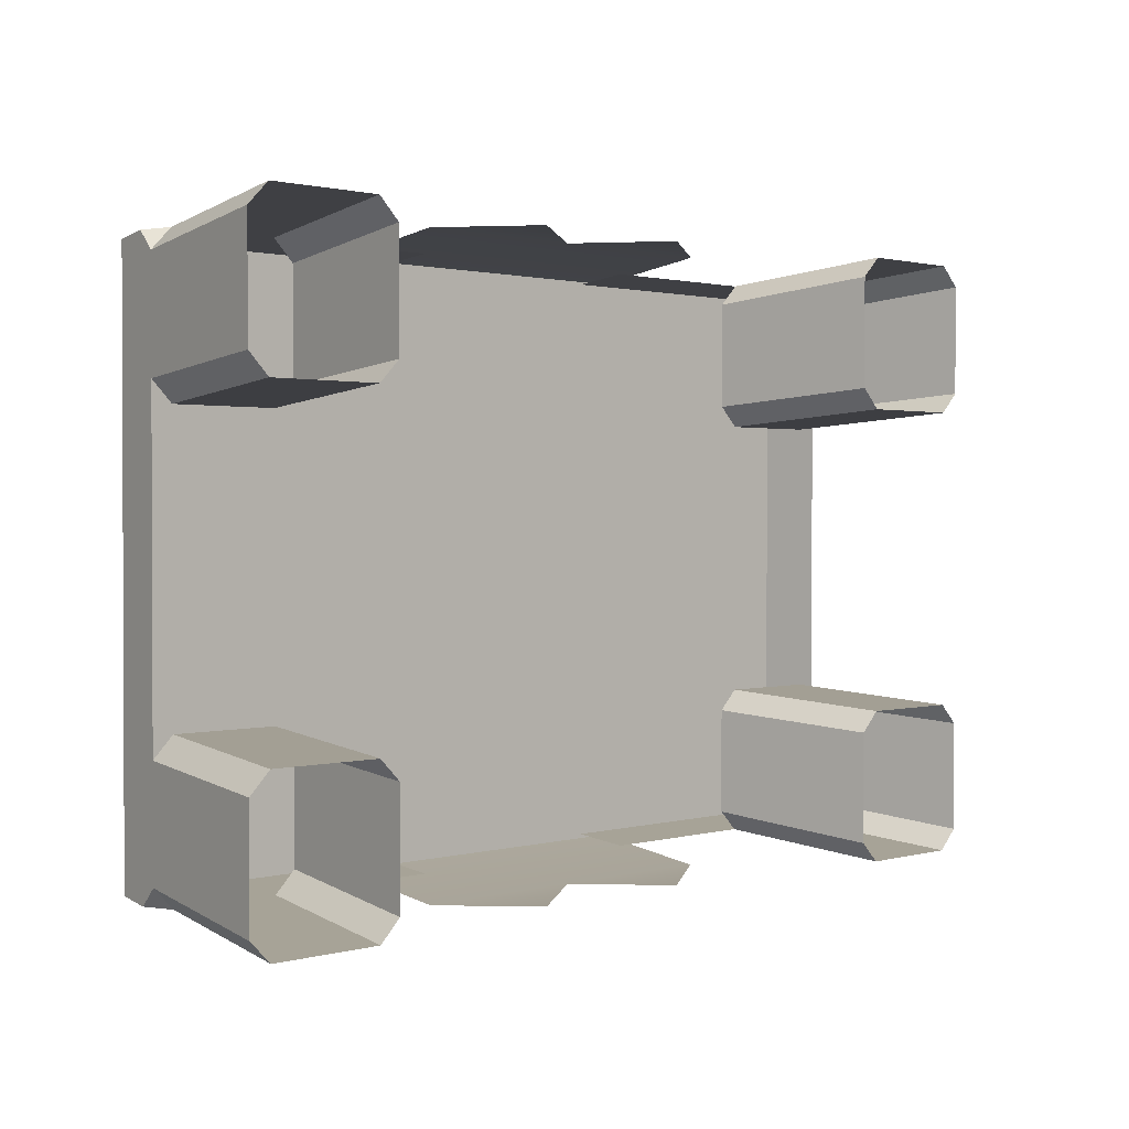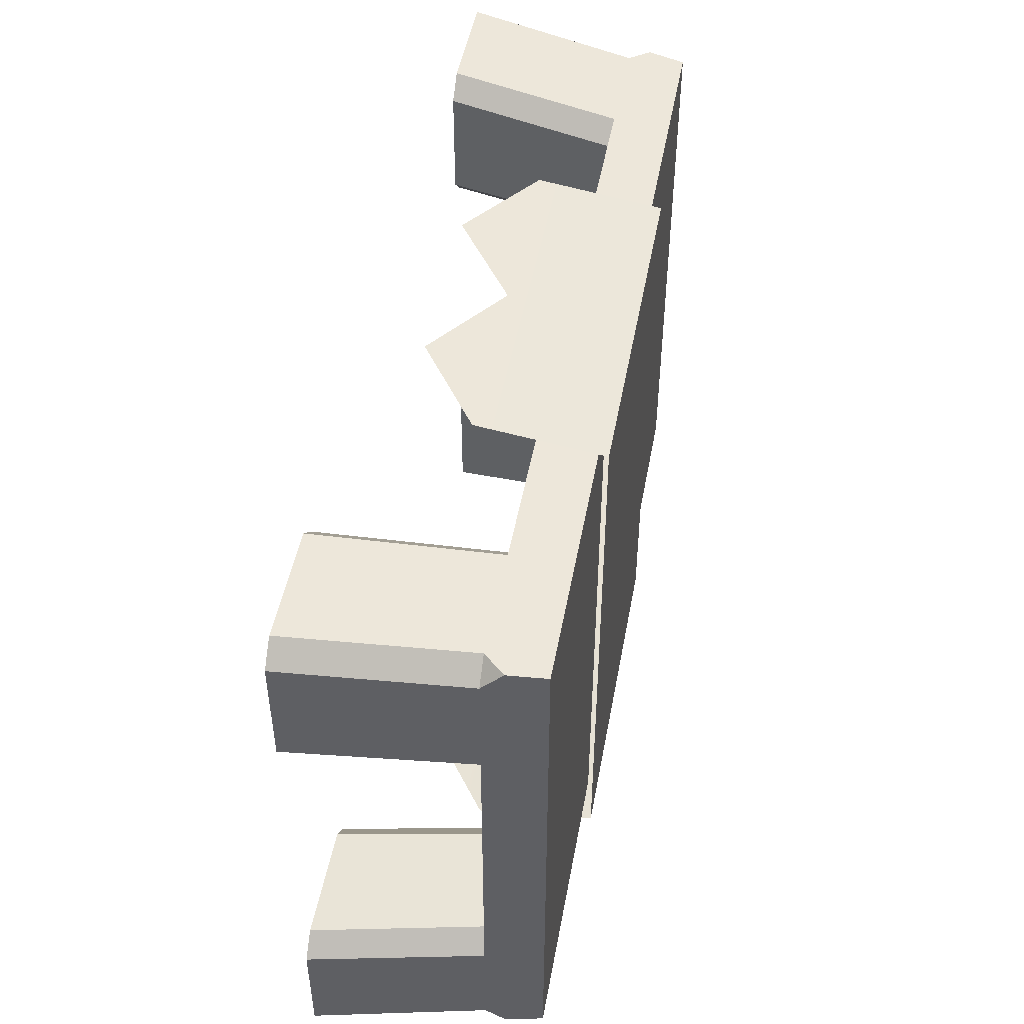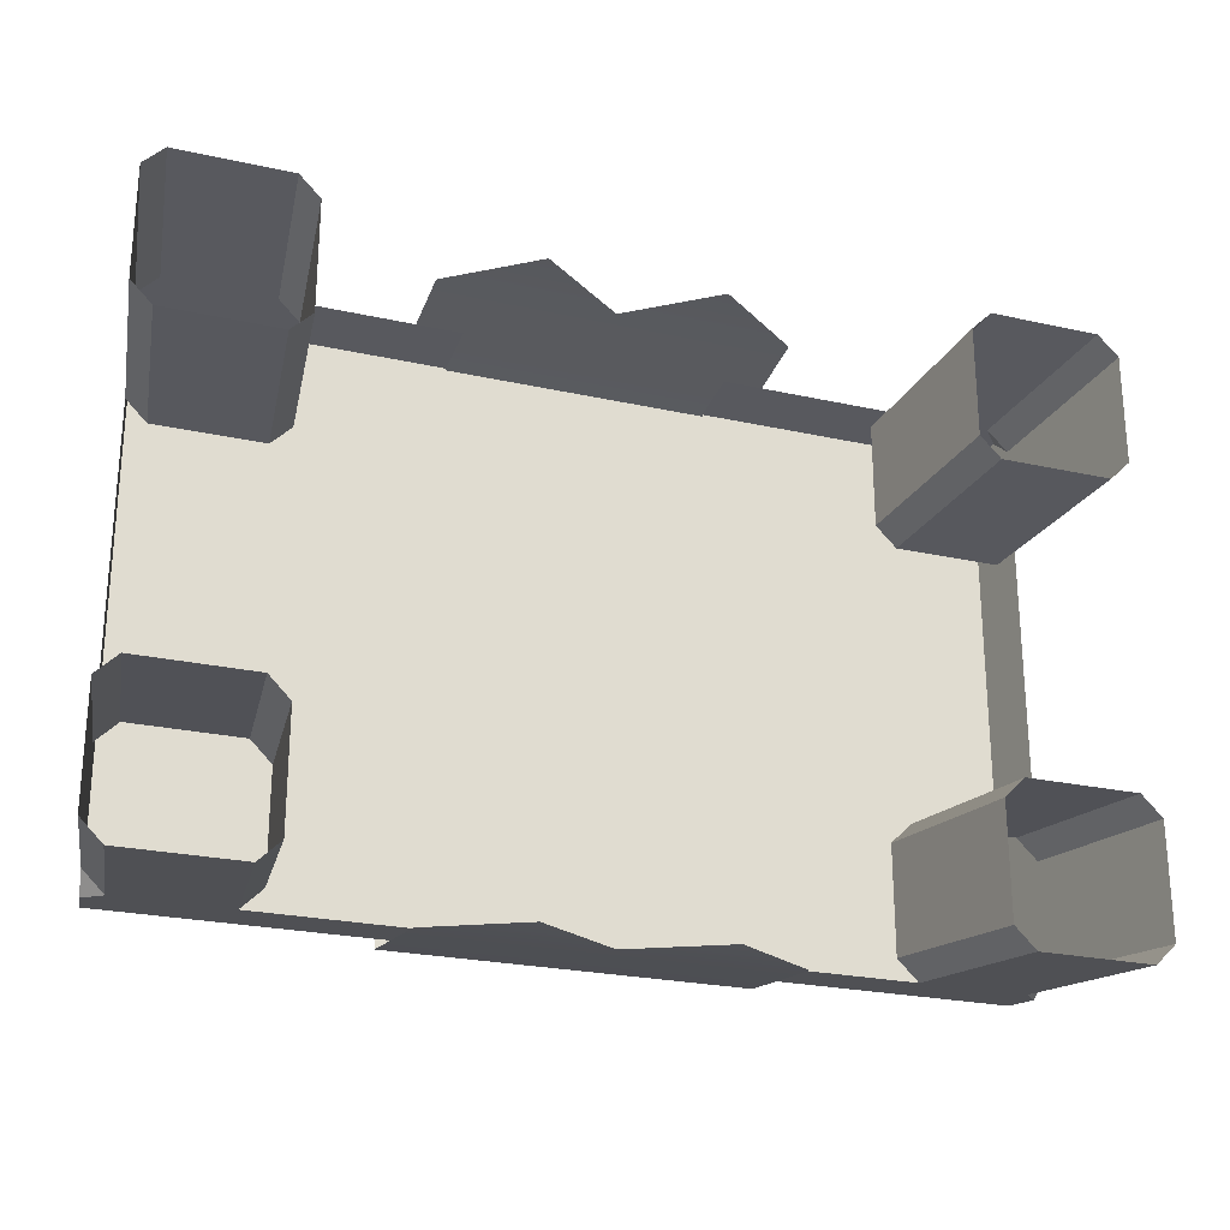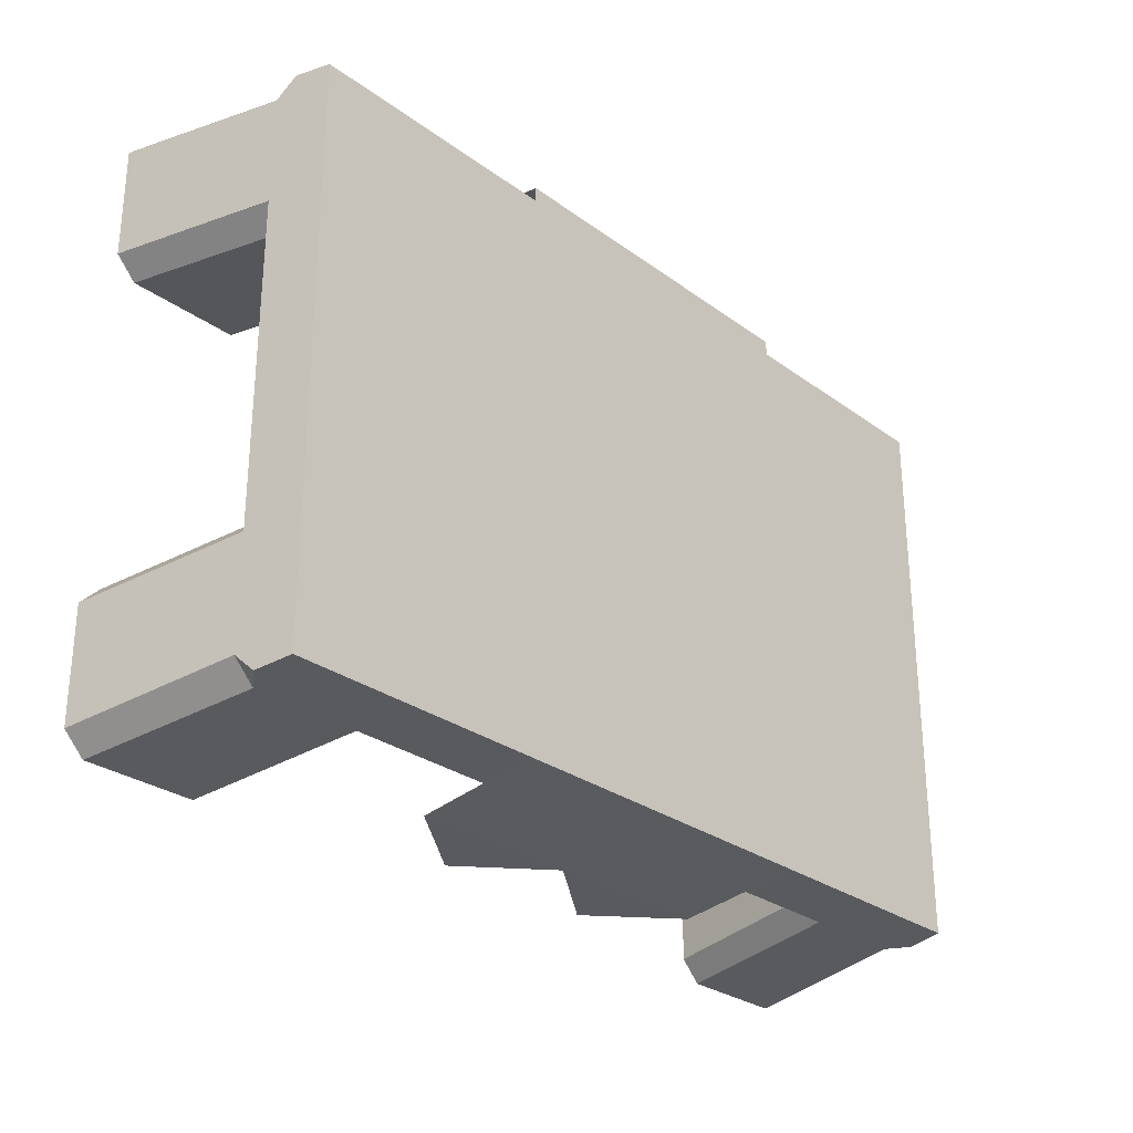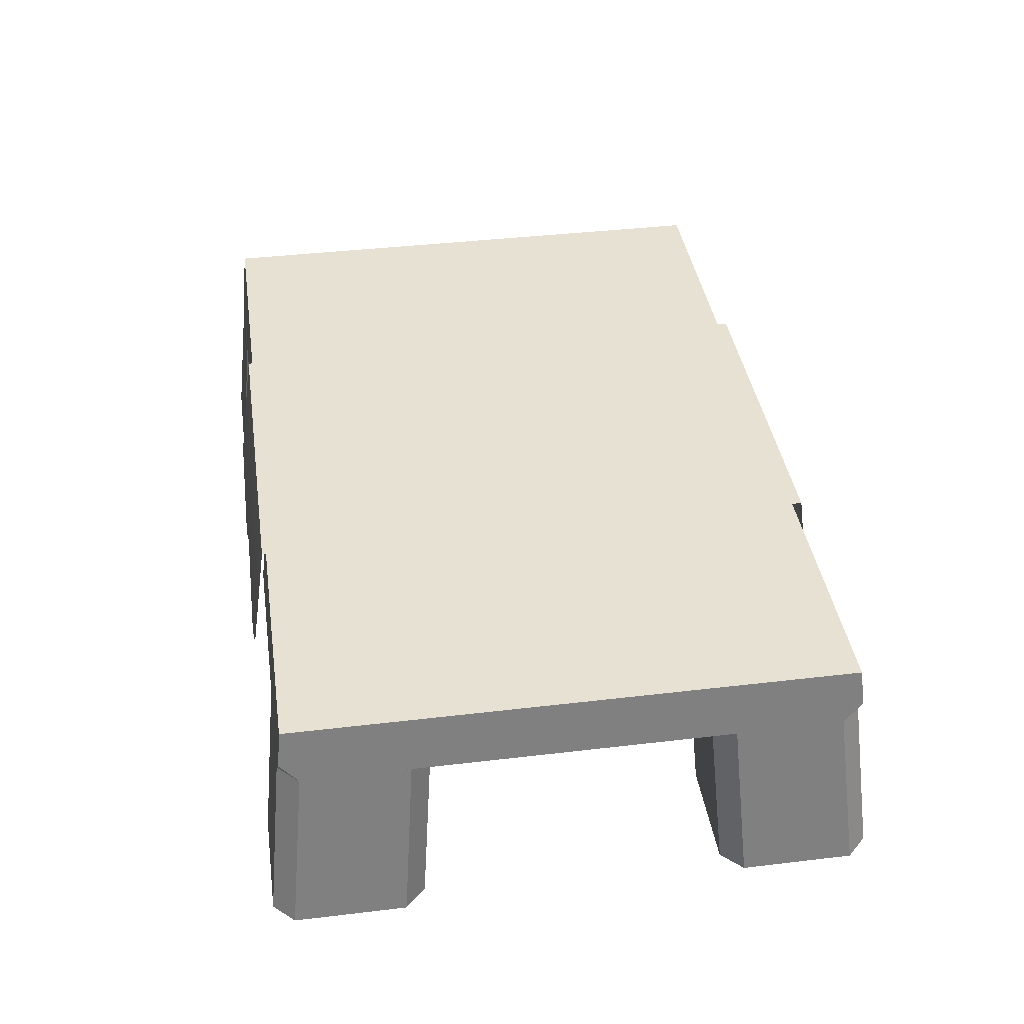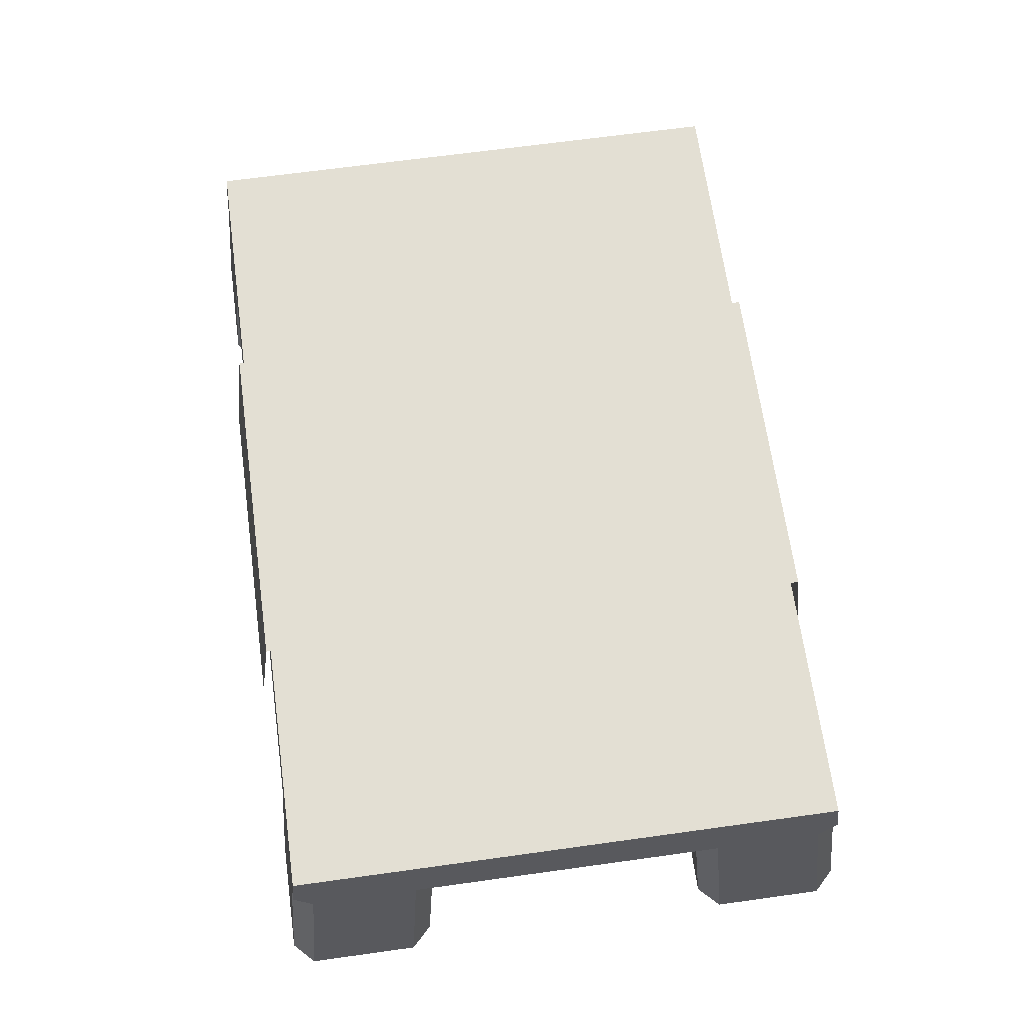
<metadata>
{"format":"obj","ext":"obj","renderer":"f3d","projection":"perspective","resolution":1024,"background":"white","views":[{"elev":1.2,"azim":-44.4,"up":"+Z"},{"elev":48.1,"azim":100.4,"up":"+Z"},{"elev":-24.8,"azim":-19.9,"up":"+Z"},{"elev":-28.2,"azim":132.3,"up":"+Z"},{"elev":39.5,"azim":81.6,"up":"+Y"},{"elev":67.1,"azim":82.1,"up":"+Y"}]}
</metadata>
<code>
g snow_table2
v 1.42 0.5629 0.3752
v 1.352 0.5629 0.443
v 1.409 0.6295 0.4358
v -1.352 0.5629 0.443
v -1.42 0.5629 0.3752
v -1.409 0.6295 0.4358
v 1.352 0.5629 -1.45
v 1.42 0.5629 -1.382
v 1.409 0.6295 -1.443
v -1.42 0.5629 -1.382
v -1.352 0.5629 -1.45
v -1.409 0.6295 -1.443
v -1.39 0.7506 0.4228
v -0.4273 0.7506 -0.5035
v -0.4273 0.7506 0.4228
v -1.39 0.7506 -0.5035
v -0.4273 0.7506 -1.43
v -1.39 0.7506 -1.43
v -1.39 0.7506 -0.5035
v -1.39 0.7506 0.4228
v -1.409 0.6295 0.4358
v -1.42 0.5629 0.3752
v -1.42 0.5629 -0.5035
v -1.409 0.6295 -1.443
v -1.42 0.5629 -1.382
v -1.39 0.7506 -1.43
v -1.39 0.7506 0.4228
v -0.4273 0.7506 0.4228
v -0.4273 0.5629 0.443
v -1.352 0.5629 0.443
v -1.409 0.6295 0.4358
v -1.352 0.5629 -1.45
v -0.4273 0.5629 -1.45
v -0.4273 0.7506 -1.43
v -1.39 0.7506 -1.43
v -1.409 0.6295 -1.443
v -0.569 0.7827 0.4357
v -0.569 0.7827 -0.5035
v -0 0.7827 -0.5035
v -0 0.7827 0.4357
v 0.569 0.7827 0.4357
v 0.569 0.7827 -0.5035
v -0.569 0.7827 -0.5035
v -0.569 0.7827 -1.45
v -0 0.7827 -1.45
v -0 0.7827 -0.5035
v 0.569 0.7827 -0.5035
v 0.569 0.7827 -1.45
v -0 0.3779 0.4937
v -0.2845 0.1765 0.5076
v -0.569 0.3779 0.4937
v -0.569 0.7827 0.4357
v -0 0.7827 0.4357
v 0.569 0.7827 0.4357
v 0.569 0.3779 0.4937
v 0.2845 0.1765 0.5076
v -0.569 0.3779 -1.508
v -0.2845 0.1765 -1.522
v -0 0.3779 -1.508
v -0.569 0.7827 -1.45
v -0 0.7827 -1.45
v 0.569 0.7827 -1.45
v 0.569 0.3779 -1.508
v 0.2845 0.1765 -1.522
v 1.39 0.7506 0.4228
v 0.4273 0.7506 0.4228
v 0.4273 0.7506 -0.5035
v 1.39 0.7506 -0.5035
v 0.4273 0.7506 -1.43
v 1.39 0.7506 -1.43
v 1.409 0.6295 0.4358
v 1.39 0.7506 0.4228
v 1.39 0.7506 -0.5035
v 1.42 0.5629 0.3752
v 1.42 0.5629 -0.5035
v 1.409 0.6295 -1.443
v 1.42 0.5629 -1.382
v 1.39 0.7506 -1.43
v 1.39 0.7506 0.4228
v 1.409 0.6295 0.4358
v 1.352 0.5629 0.443
v 0.4273 0.7506 0.4228
v 0.4273 0.5629 0.443
v 1.352 0.5629 -1.45
v 1.409 0.6295 -1.443
v 1.39 0.7506 -1.43
v 0.4273 0.7506 -1.43
v 0.4273 0.5629 -1.45
v 1.075 -5.964e-07 0.5035
v 0.9992 0.5629 0.443
v 1.352 0.5629 0.443
v 1.443 -5.964e-07 0.5035
v 1.42 0.5629 0.3752
v 1.42 0.5629 0.02244
v 1.51 -6.415e-07 0.06782
v 1.51 -6.034e-07 0.4357
v 0.9314 0.5629 0.3752
v 1.007 -6.034e-07 0.4357
v 1.007 -6.415e-07 0.06782
v 0.9314 0.5629 0.02244
v 1.352 0.5629 -0.04537
v 0.9992 0.5629 -0.04537
v 1.075 -6.485e-07 -7.73e-14
v 1.443 -6.485e-07 -7.73e-14
v -1.075 -5.964e-07 0.5035
v -1.443 -5.964e-07 0.5035
v -1.352 0.5629 0.443
v -0.9992 0.5629 0.443
v -1.42 0.5629 0.3752
v -1.51 -6.034e-07 0.4357
v -1.51 -6.415e-07 0.06782
v -1.42 0.5629 0.02244
v -0.9314 0.5629 0.3752
v -0.9314 0.5629 0.02244
v -1.007 -6.415e-07 0.06782
v -1.007 -6.034e-07 0.4357
v -1.352 0.5629 -0.04537
v -1.443 -6.485e-07 -7.73e-14
v -1.075 -6.485e-07 -7.73e-14
v -0.9992 0.5629 -0.04537
v 1.075 -4.538e-07 -1.51
v 1.443 -4.538e-07 -1.51
v 1.352 0.5629 -1.45
v 0.9992 0.5629 -1.45
v 1.42 0.5629 -1.382
v 1.51 -4.774e-07 -1.443
v 1.51 -6.054e-07 -1.075
v 1.42 0.5629 -1.029
v 0.9314 0.5629 -1.382
v 0.9314 0.5629 -1.029
v 1.007 -6.054e-07 -1.075
v 1.007 -4.774e-07 -1.443
v 1.352 0.5629 -0.9616
v 1.443 -6.29e-07 -1.007
v 1.075 -6.29e-07 -1.007
v 0.9992 0.5629 -0.9616
v -1.075 -4.538e-07 -1.51
v -0.9992 0.5629 -1.45
v -1.352 0.5629 -1.45
v -1.443 -4.538e-07 -1.51
v -1.42 0.5629 -1.382
v -1.42 0.5629 -1.029
v -1.51 -6.054e-07 -1.075
v -1.51 -4.774e-07 -1.443
v -0.9314 0.5629 -1.382
v -1.007 -4.774e-07 -1.443
v -1.007 -6.054e-07 -1.075
v -0.9314 0.5629 -1.029
v -1.352 0.5629 -0.9616
v -0.9992 0.5629 -0.9616
v -1.075 -6.29e-07 -1.007
v -1.443 -6.29e-07 -1.007
v 1.443 -5.964e-07 0.5035
v 1.352 0.5629 0.443
v 1.42 0.5629 0.3752
v 1.51 -6.034e-07 0.4357
v 0.9992 0.5629 0.443
v 1.075 -5.964e-07 0.5035
v 1.007 -6.034e-07 0.4357
v 0.9314 0.5629 0.3752
v 1.51 -6.415e-07 0.06782
v 1.42 0.5629 0.02244
v 1.352 0.5629 -0.04537
v 1.443 -6.485e-07 -7.73e-14
v 0.9314 0.5629 0.02244
v 1.007 -6.415e-07 0.06782
v 1.075 -6.485e-07 -7.73e-14
v 0.9992 0.5629 -0.04537
v -1.075 -5.964e-07 0.5035
v -0.9992 0.5629 0.443
v -0.9314 0.5629 0.3752
v -1.007 -6.034e-07 0.4357
v -1.352 0.5629 0.443
v -1.443 -5.964e-07 0.5035
v -1.51 -6.034e-07 0.4357
v -1.42 0.5629 0.3752
v -1.42 0.5629 0.02244
v -1.51 -6.415e-07 0.06782
v -1.443 -6.485e-07 -7.73e-14
v -1.352 0.5629 -0.04537
v -1.007 -6.415e-07 0.06782
v -0.9314 0.5629 0.02244
v -0.9992 0.5629 -0.04537
v -1.075 -6.485e-07 -7.73e-14
v 1.075 -4.538e-07 -1.51
v 0.9992 0.5629 -1.45
v 0.9314 0.5629 -1.382
v 1.007 -4.774e-07 -1.443
v 1.352 0.5629 -1.45
v 1.443 -4.538e-07 -1.51
v 1.51 -4.774e-07 -1.443
v 1.42 0.5629 -1.382
v 1.42 0.5629 -1.029
v 1.51 -6.054e-07 -1.075
v 1.443 -6.29e-07 -1.007
v 1.352 0.5629 -0.9616
v 1.007 -6.054e-07 -1.075
v 0.9314 0.5629 -1.029
v 0.9992 0.5629 -0.9616
v 1.075 -6.29e-07 -1.007
v -1.443 -4.538e-07 -1.51
v -1.352 0.5629 -1.45
v -1.42 0.5629 -1.382
v -1.51 -4.774e-07 -1.443
v -0.9992 0.5629 -1.45
v -1.075 -4.538e-07 -1.51
v -1.007 -4.774e-07 -1.443
v -0.9314 0.5629 -1.382
v -1.51 -6.054e-07 -1.075
v -1.42 0.5629 -1.029
v -1.352 0.5629 -0.9616
v -1.443 -6.29e-07 -1.007
v -0.9314 0.5629 -1.029
v -1.007 -6.054e-07 -1.075
v -1.075 -6.29e-07 -1.007
v -0.9992 0.5629 -0.9616
g snow_table2_0
f 3 2 1
f 6 5 4
f 9 8 7
f 12 11 10
f 15 14 13
f 14 16 13
f 14 17 16
f 17 18 16
f 21 20 19
f 22 21 19
f 19 23 22
f 23 19 24
f 24 25 23
f 19 26 24
f 29 28 27
f 27 30 29
f 27 31 30
f 34 33 32
f 32 35 34
f 32 36 35
f 39 38 37
f 40 39 37
f 39 40 41
f 42 39 41
f 45 44 43
f 46 45 43
f 45 46 47
f 48 45 47
f 51 50 49
f 51 49 52
f 49 53 52
f 53 49 54
f 49 55 54
f 56 55 49
f 59 58 57
f 59 57 60
f 61 59 60
f 59 61 62
f 63 59 62
f 64 59 63
f 67 66 65
f 68 67 65
f 69 67 68
f 70 69 68
f 73 72 71
f 73 71 74
f 74 75 73
f 76 73 75
f 75 77 76
f 76 78 73
f 81 80 79
f 79 82 81
f 82 83 81
f 86 85 84
f 84 87 86
f 84 88 87
f 91 90 89
f 92 91 89
f 95 94 93
f 96 95 93
f 99 98 97
f 100 99 97
f 103 102 101
f 104 103 101
f 107 106 105
f 108 107 105
f 111 110 109
f 112 111 109
f 115 114 113
f 116 115 113
f 119 118 117
f 120 119 117
f 123 122 121
f 124 123 121
f 127 126 125
f 128 127 125
f 131 130 129
f 132 131 129
f 135 134 133
f 136 135 133
f 139 138 137
f 140 139 137
f 143 142 141
f 144 143 141
f 147 146 145
f 148 147 145
f 151 150 149
f 152 151 149
f 155 154 153
f 156 155 153
f 159 158 157
f 160 159 157
f 163 162 161
f 164 163 161
f 167 166 165
f 168 167 165
f 171 170 169
f 172 171 169
f 175 174 173
f 176 175 173
f 179 178 177
f 180 179 177
f 183 182 181
f 184 183 181
f 187 186 185
f 188 187 185
f 191 190 189
f 192 191 189
f 195 194 193
f 196 195 193
f 199 198 197
f 200 199 197
f 203 202 201
f 204 203 201
f 207 206 205
f 208 207 205
f 211 210 209
f 212 211 209
f 215 214 213
f 216 215 213

</code>
